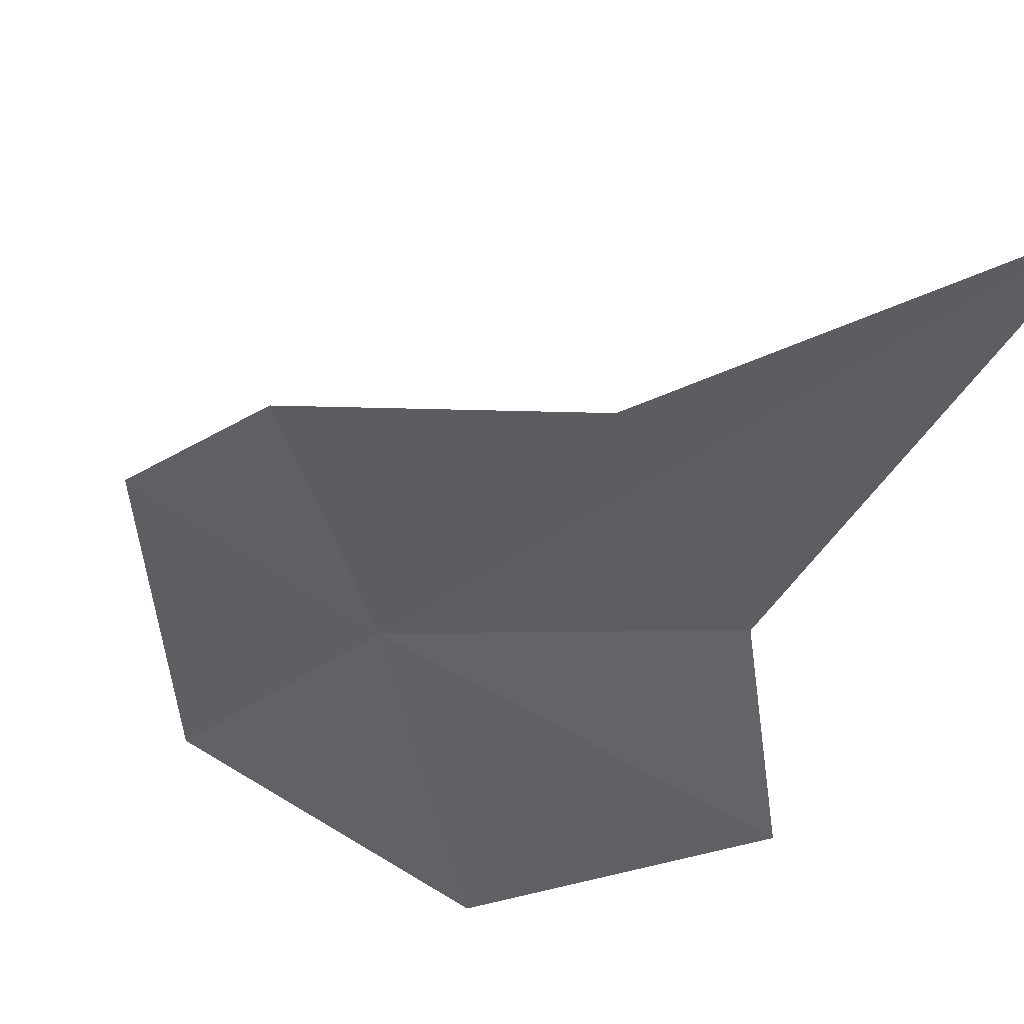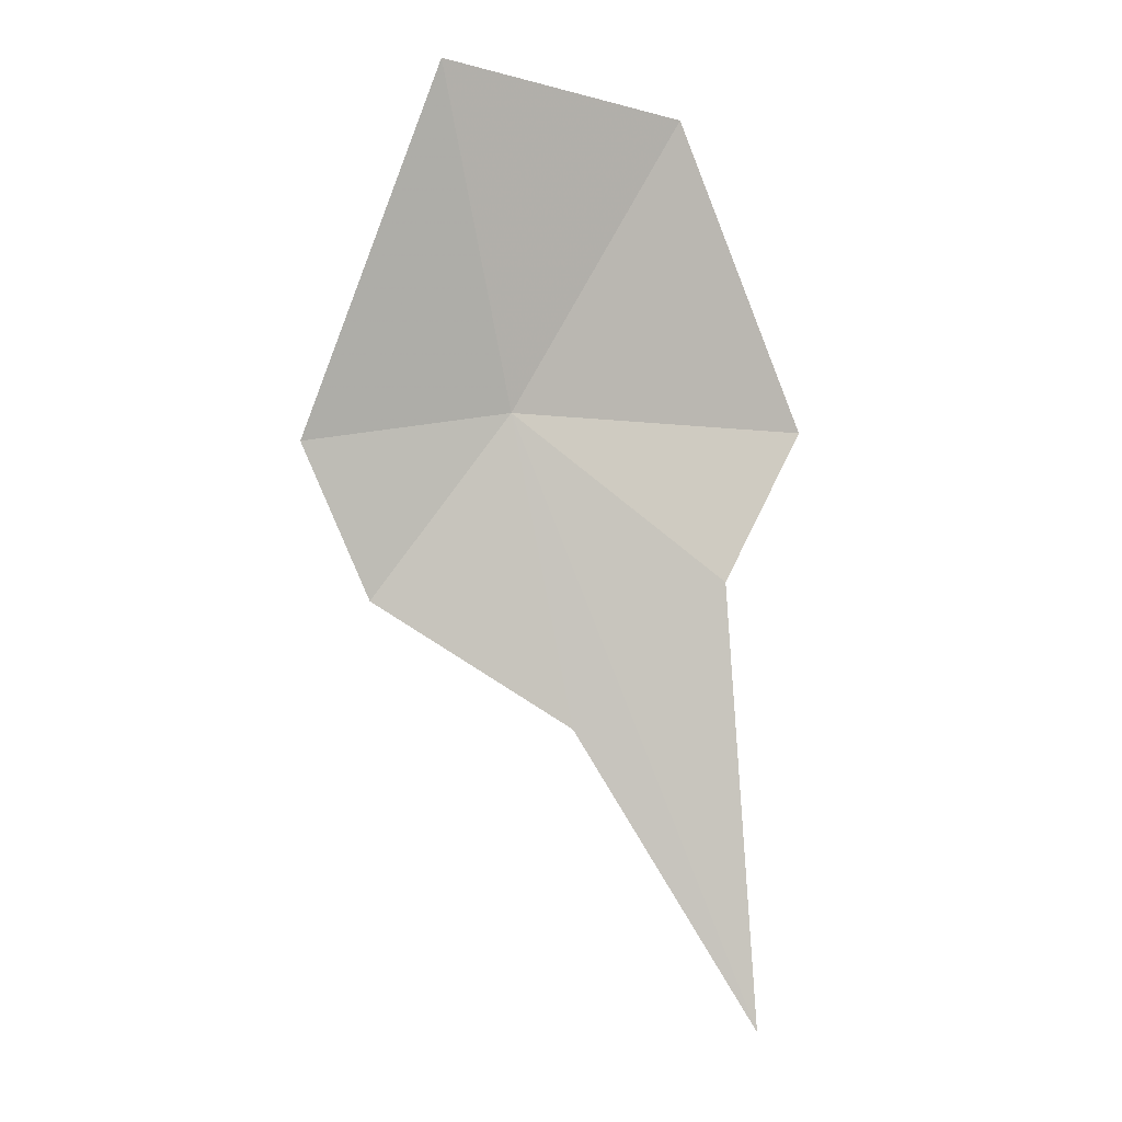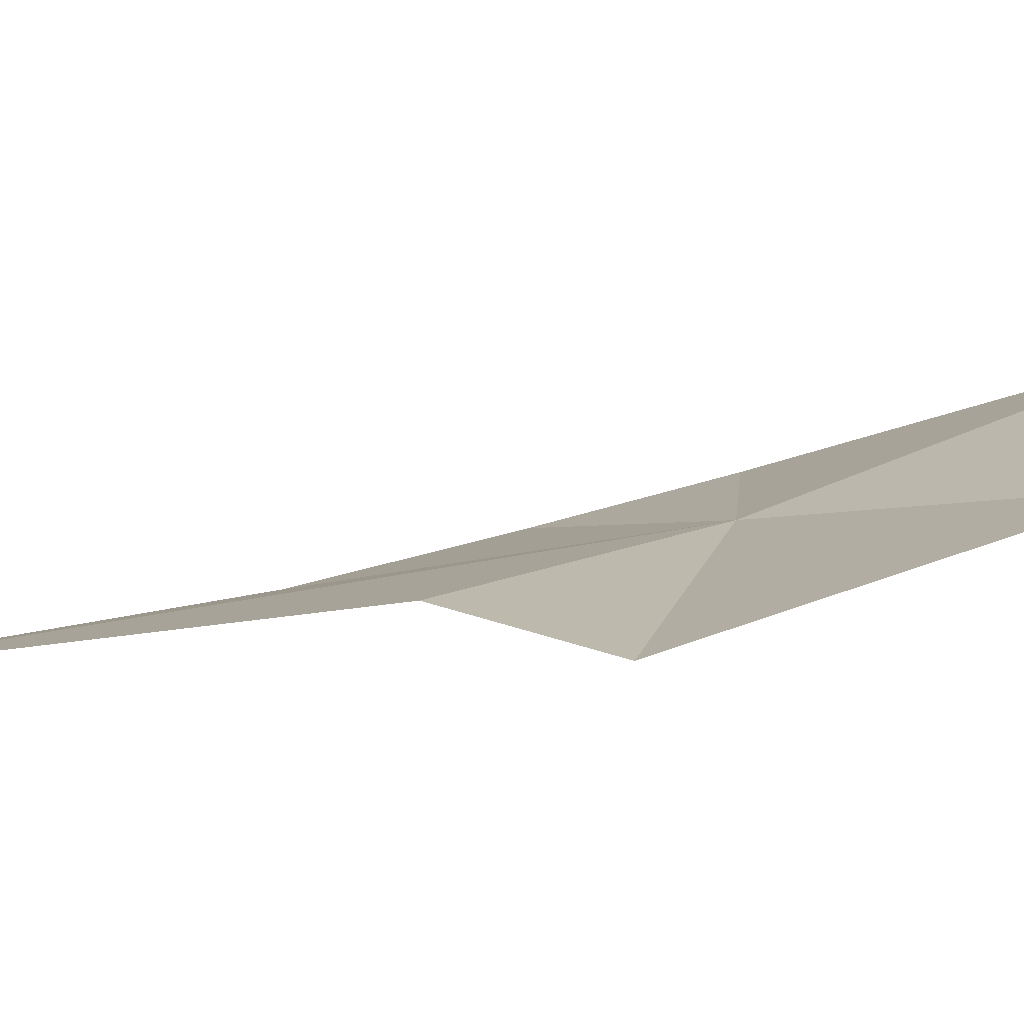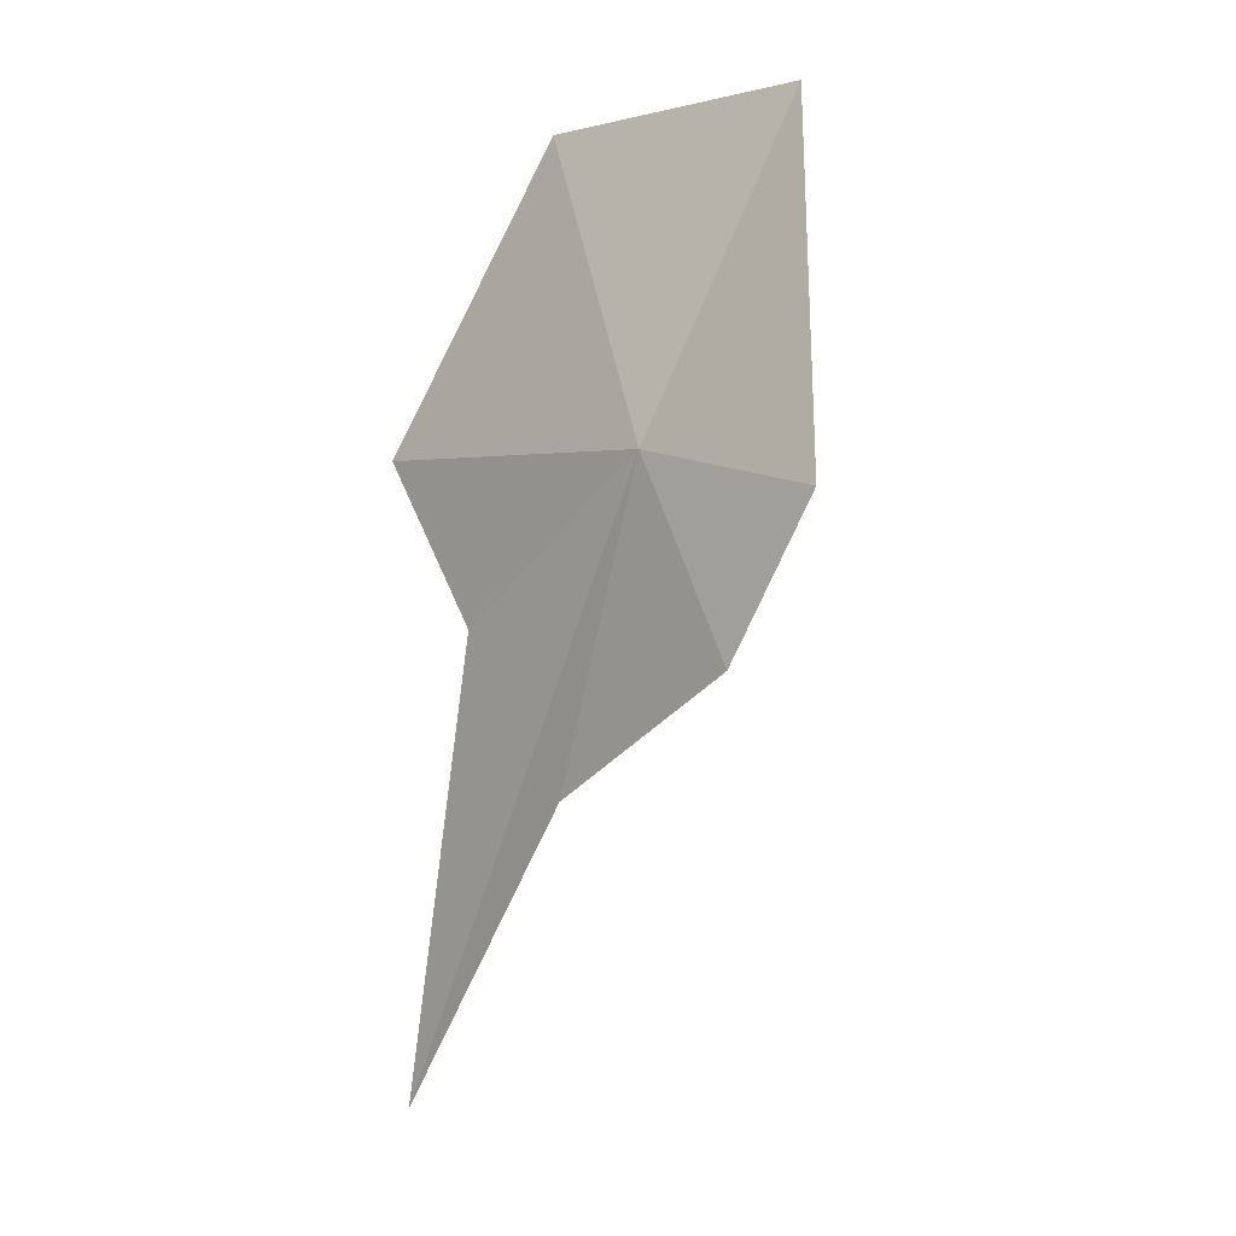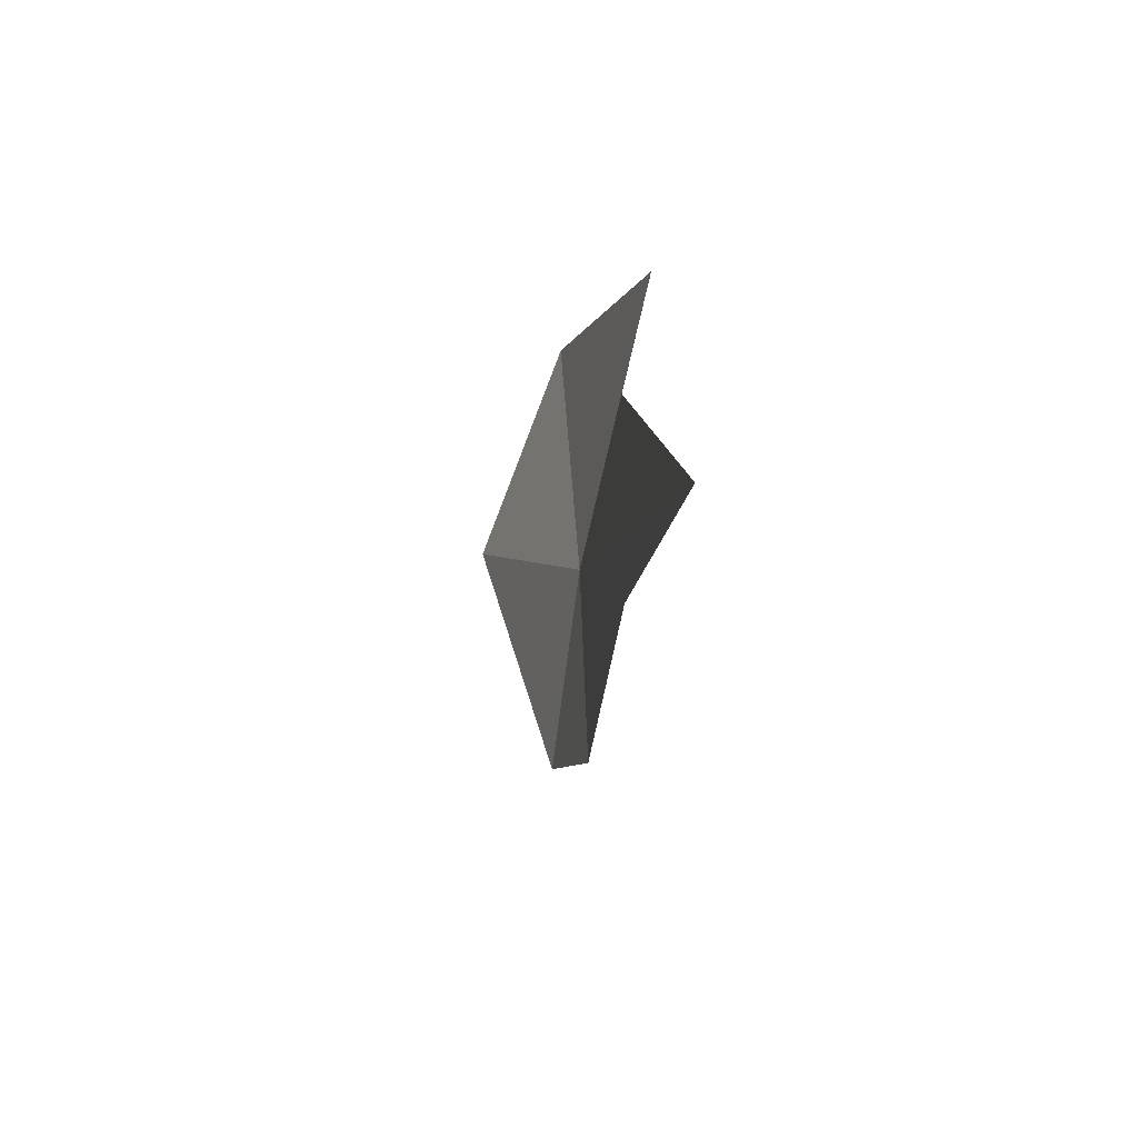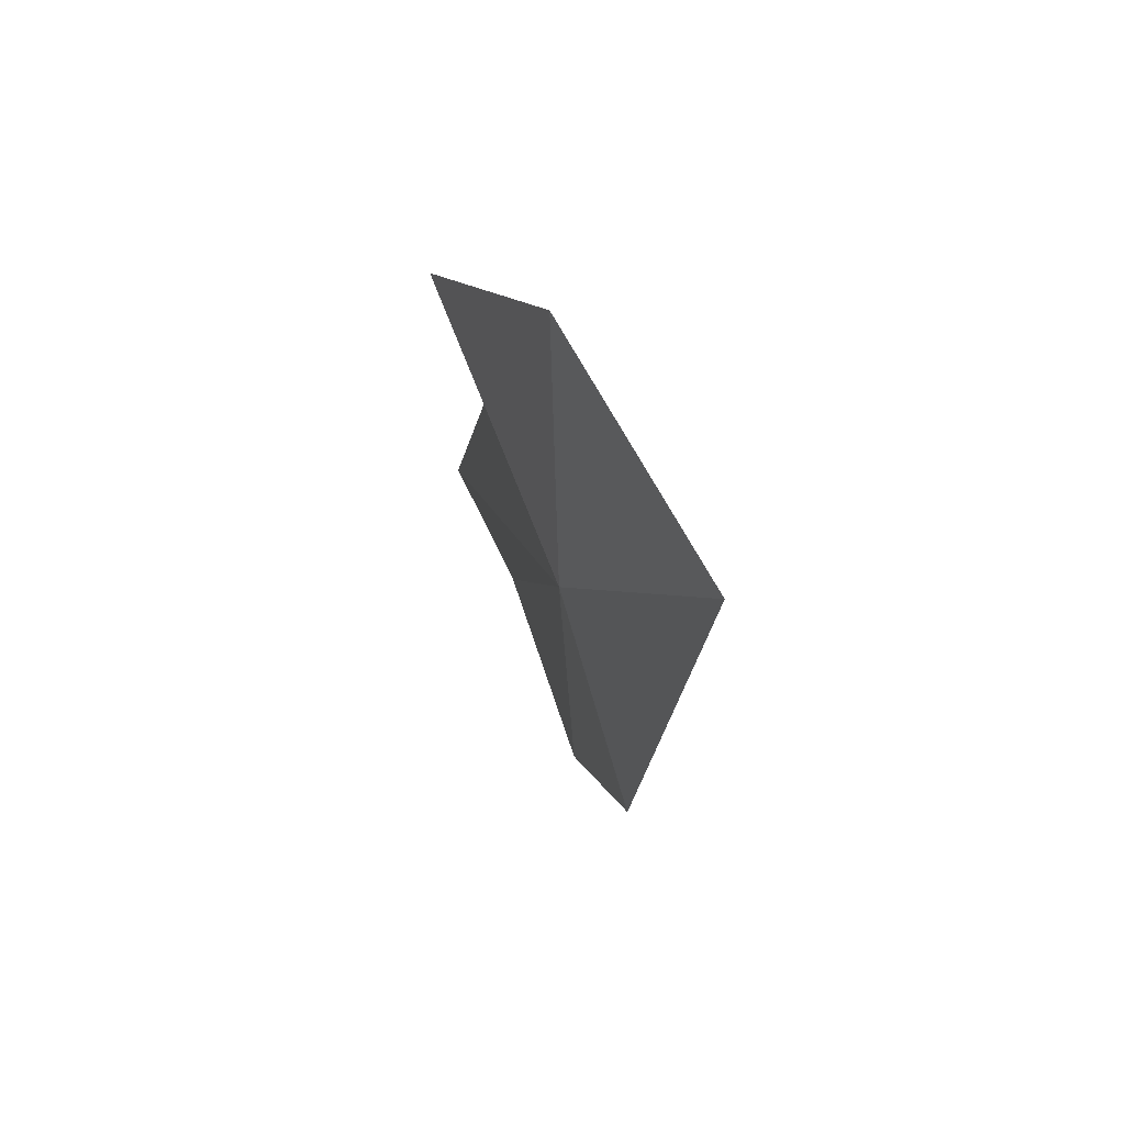
<metadata>
{"format":"obj","ext":"obj","renderer":"f3d","projection":"perspective","resolution":1024,"background":"white","views":[{"elev":-42.9,"azim":160.5,"up":"+Y"},{"elev":-6.4,"azim":178.3,"up":"+Z"},{"elev":-4.9,"azim":-74.1,"up":"+Y"},{"elev":1.0,"azim":62.5,"up":"+Z"},{"elev":-72.3,"azim":-83.0,"up":"+Z"},{"elev":79.8,"azim":87.7,"up":"+Z"}]}
</metadata>
<code>
v -42.83 124.5 69.8
v -42.36 125.4 72.01
v -44.01 124.5 71.88
v -41.43 124.9 69.53
v -41.88 124.6 68.49
v -44.92 123.8 69.8
v -43.27 124.2 67.64
v -44.58 123.8 65.54
v -44.35 124.1 68.68
f 1 2 3
f 1 5 4
f 1 3 6
f 1 8 7
f 1 6 9
f 1 9 8
f 1 4 2
f 1 7 5

</code>
